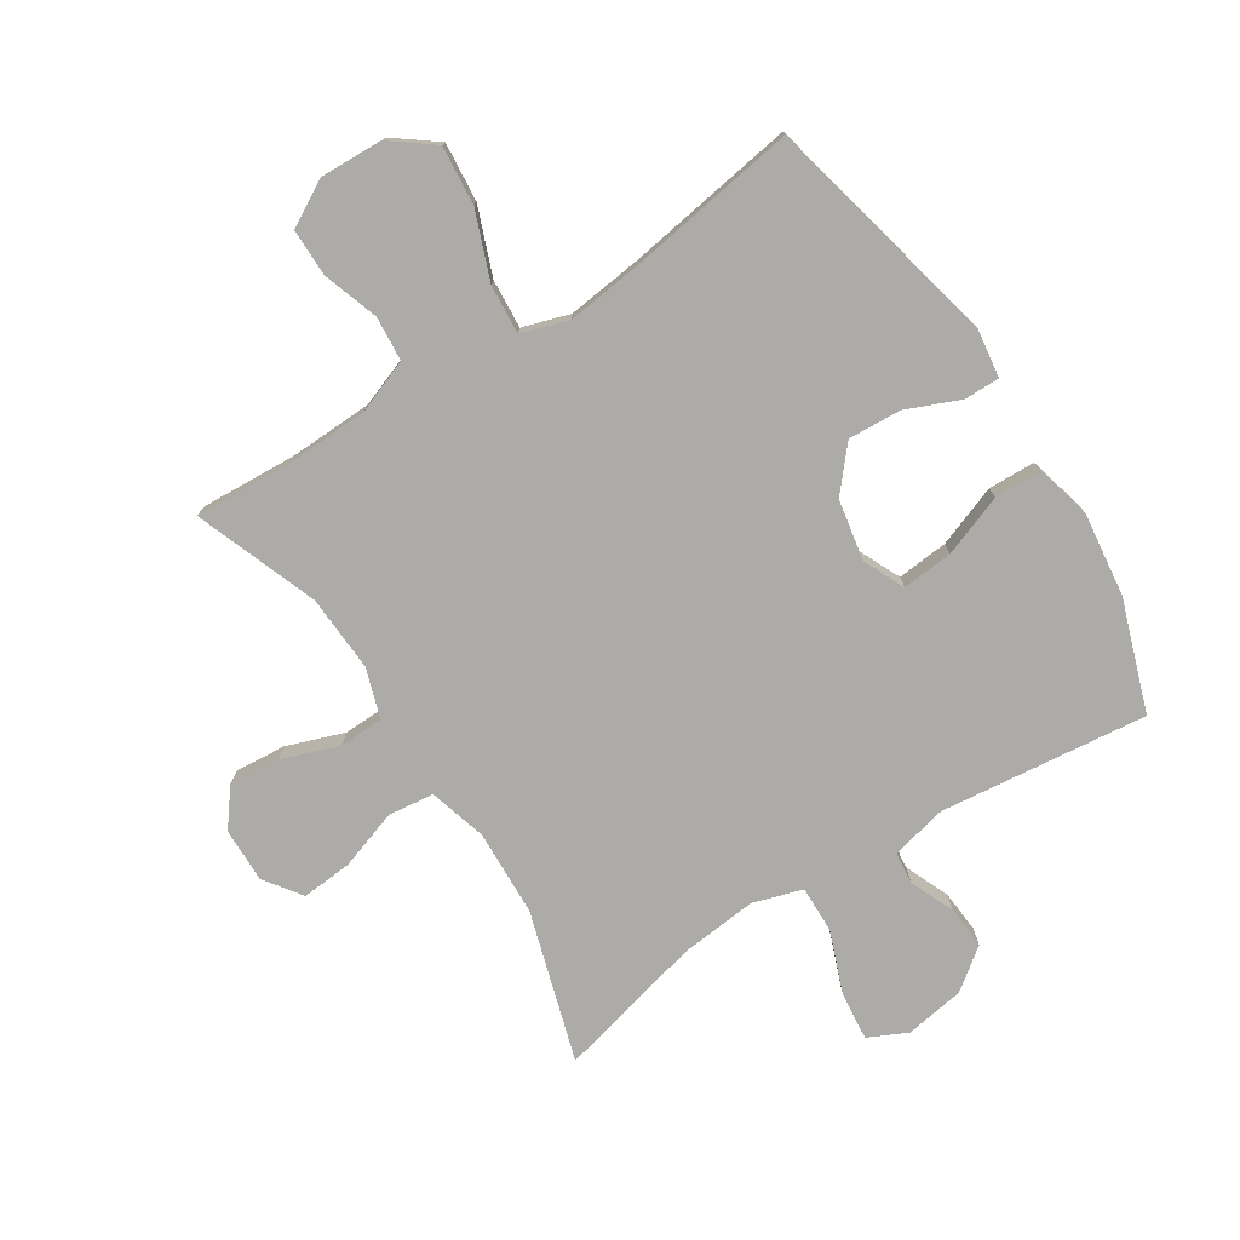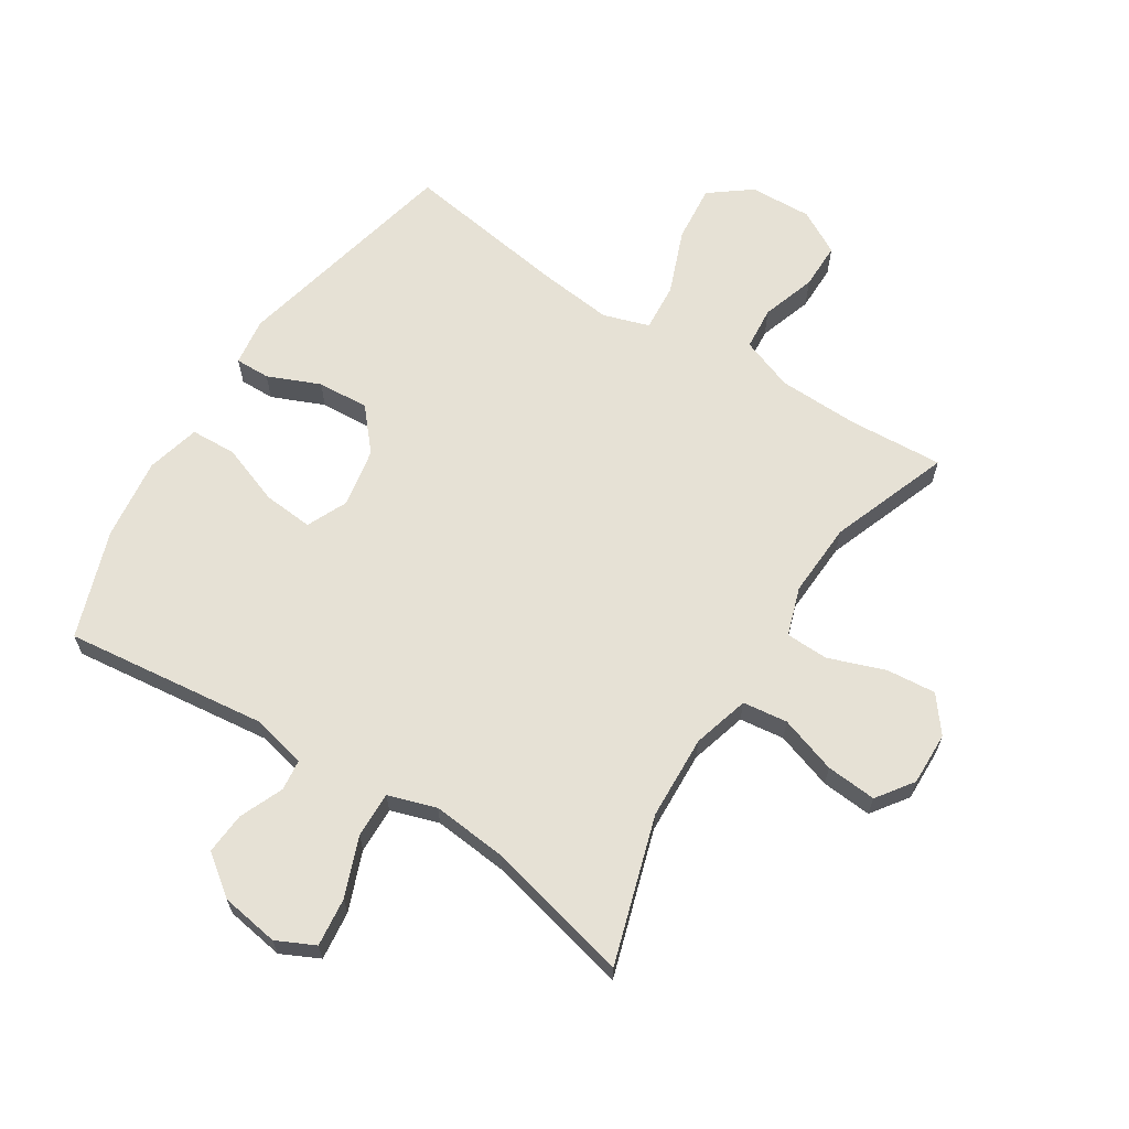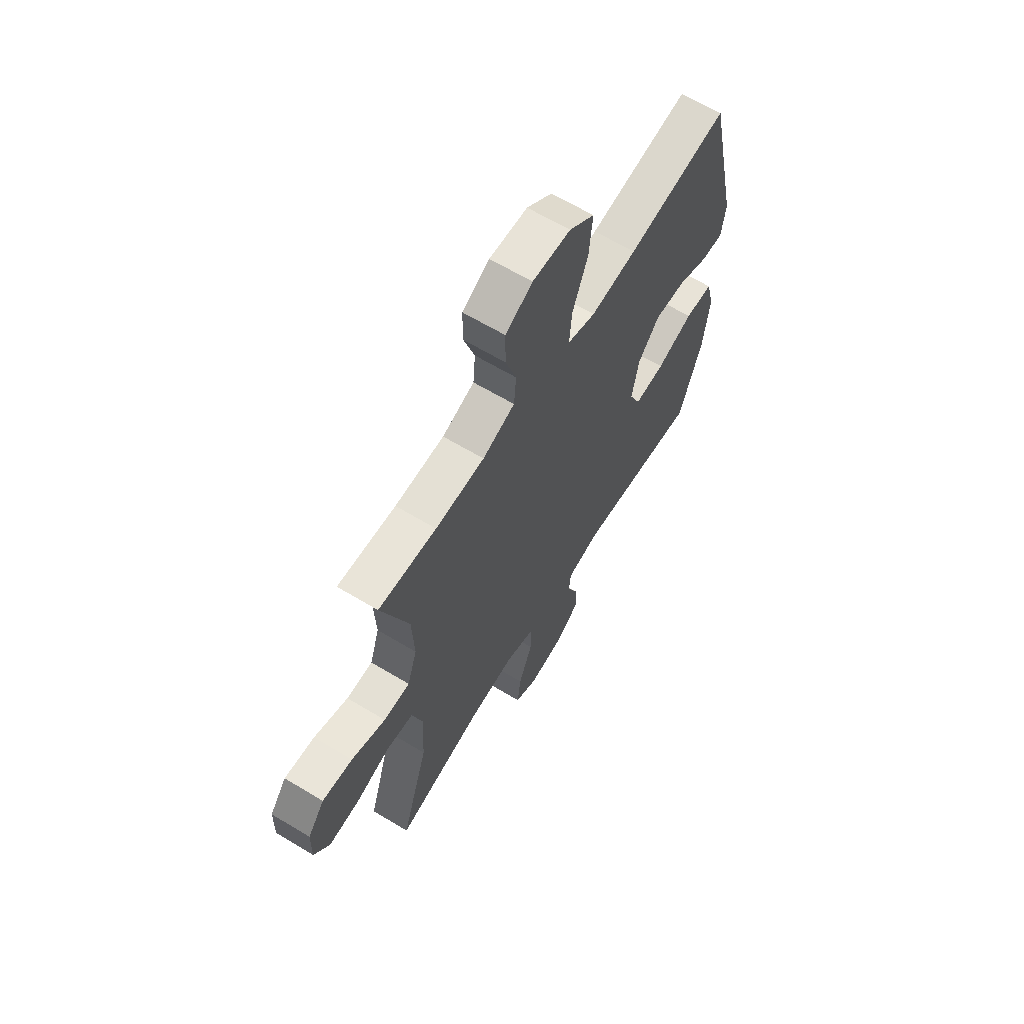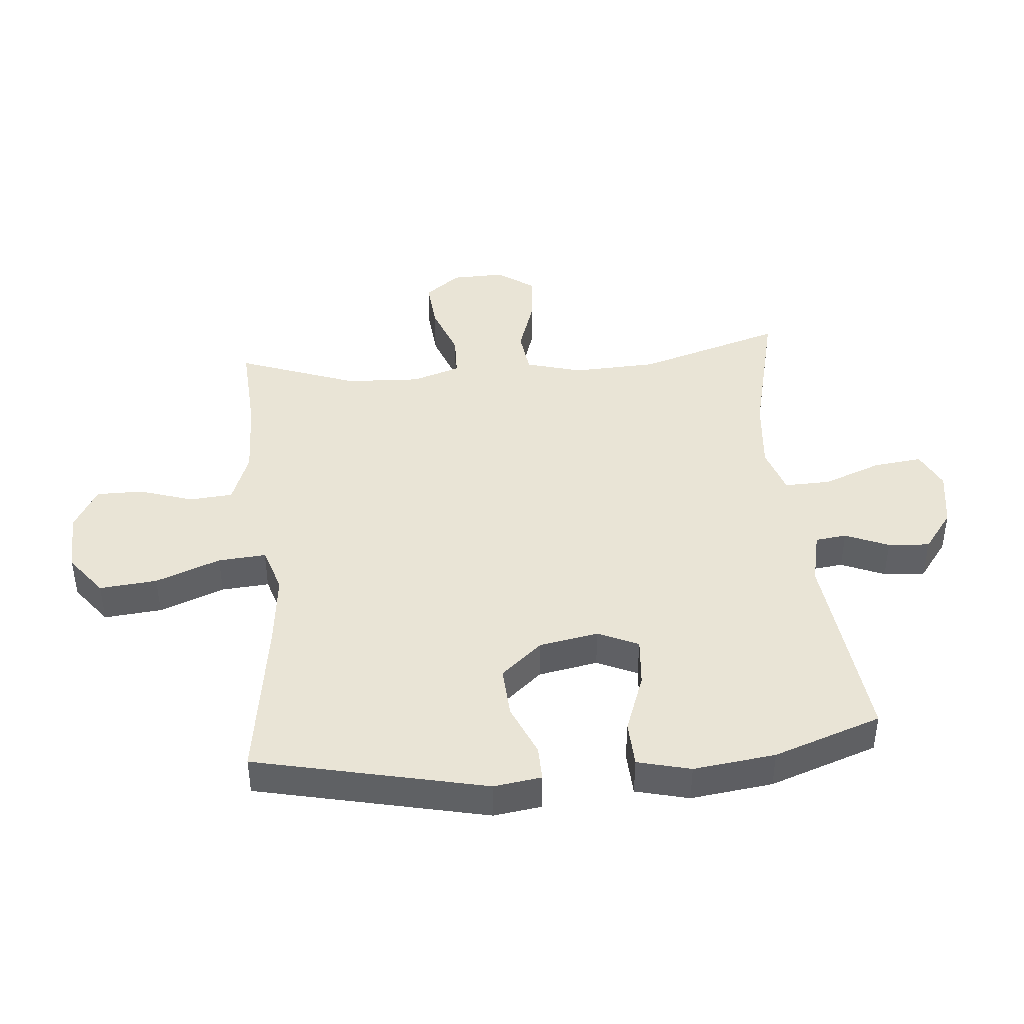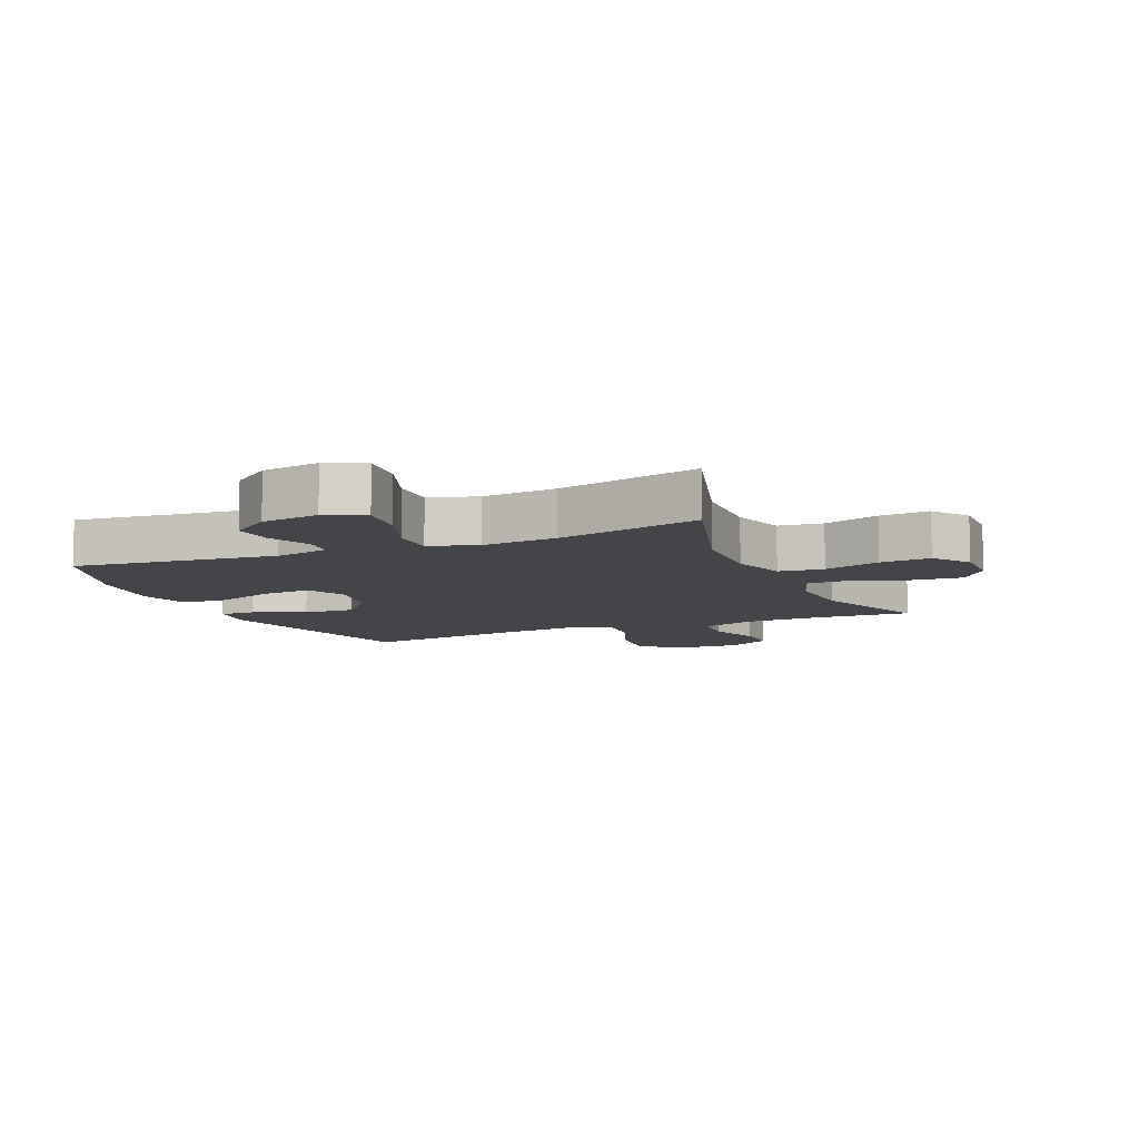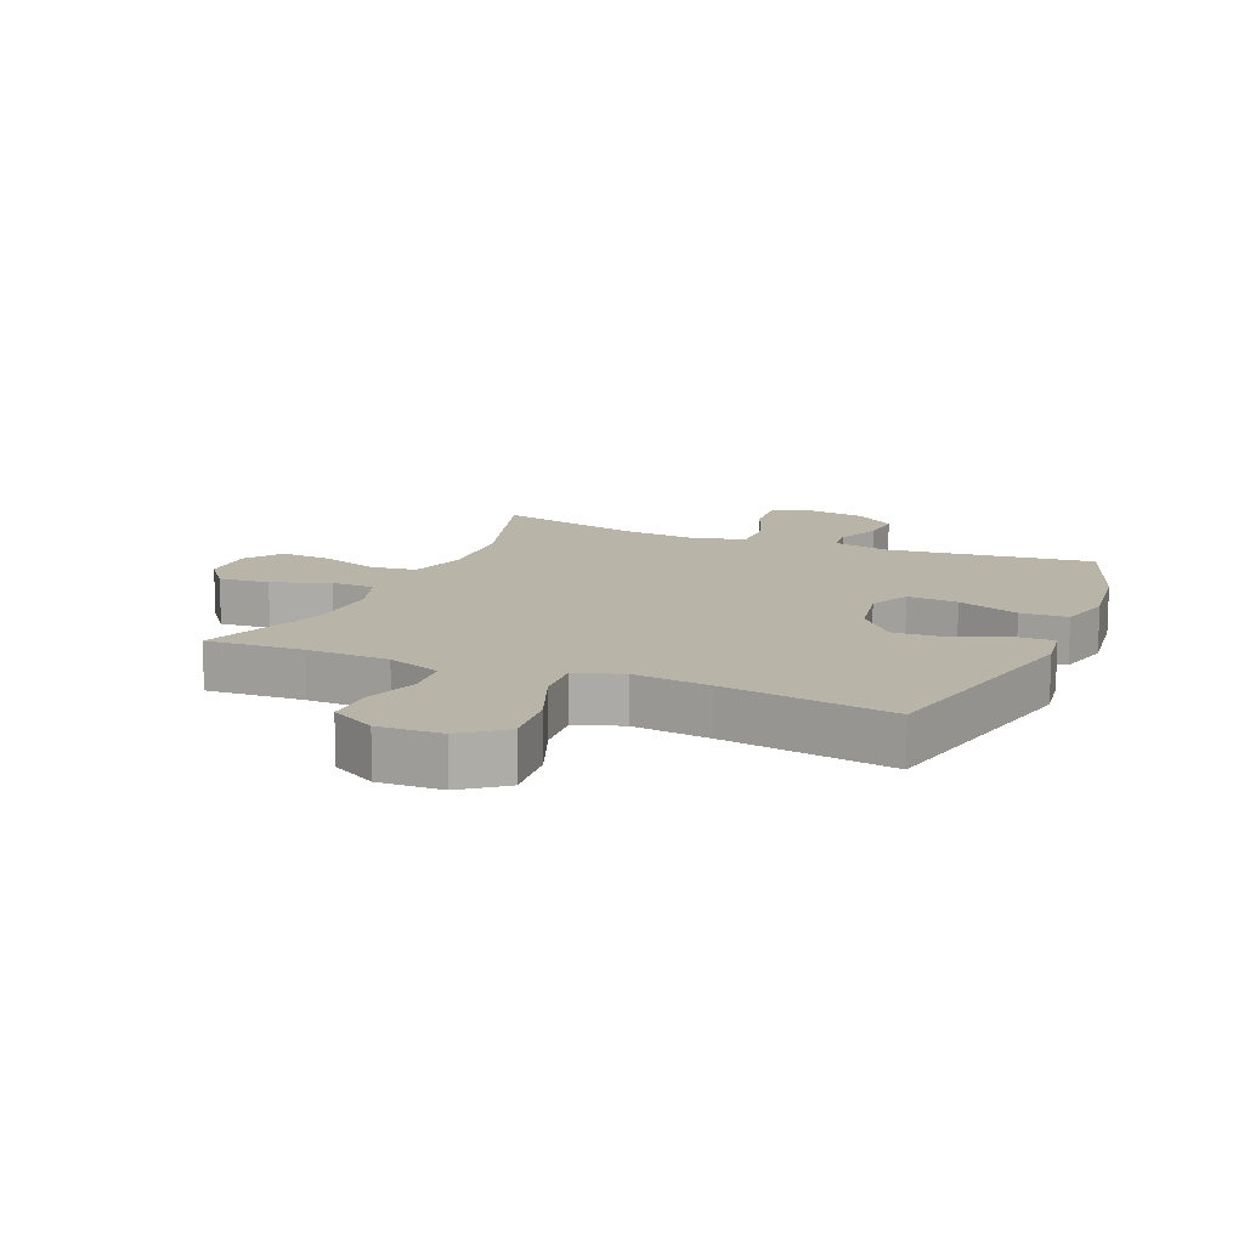
<metadata>
{"format":"obj","ext":"obj","renderer":"f3d","projection":"perspective","resolution":1024,"background":"white","views":[{"elev":-76.5,"azim":32.8,"up":"+Y"},{"elev":64.6,"azim":-147.6,"up":"+Y"},{"elev":64.2,"azim":-58.7,"up":"+Z"},{"elev":42.4,"azim":84.8,"up":"+Y"},{"elev":-8.8,"azim":-156.5,"up":"+Y"},{"elev":13.0,"azim":22.9,"up":"+Y"}]}
</metadata>
<code>
v 0.5 0.07 -0.5
v 0.17 0.07 -0.462
v 0.081 0.07 -0.482
v 0.075 0.07 -0.533
v 0.105 0.07 -0.604
v 0.11 0.07 -0.672
v 0.045 0.07 -0.721
v -0.05 0.07 -0.736
v -0.112 0.07 -0.706
v -0.103 0.07 -0.627
v -0.066 0.07 -0.531
v -0.064 0.07 -0.456
v -0.142 0.07 -0.431
v -0.265 0.07 -0.443
v -0.5 0.07 -0.5
v -0.427 0.07 -0.262
v -0.421 0.07 -0.125
v -0.447 0.07 -0.033
v -0.52 0.07 -0.024
v -0.613 0.07 -0.055
v -0.695 0.07 -0.062
v -0.737 0.07 -0.003
v -0.735 0.07 0.084
v -0.69 0.07 0.142
v -0.609 0.07 0.135
v -0.518 0.07 0.102
v -0.448 0.07 0.104
v -0.422 0.07 0.183
v -0.428 0.07 0.305
v -0.5 0.07 0.5
v -0.345 0.07 0.491
v -0.214 0.07 0.495
v -0.128 0.07 0.527
v -0.122 0.07 0.598
v -0.151 0.07 0.686
v -0.151 0.07 0.762
v -0.079 0.07 0.802
v 0.022 0.07 0.798
v 0.089 0.07 0.747
v 0.08 0.07 0.653
v 0.039 0.07 0.547
v 0.033 0.07 0.469
v 0.108 0.07 0.445
v 0.23 0.07 0.459
v 0.5 0.07 0.5
v 0.585 0.07 0.123
v 0.574 0.07 0.045
v 0.517 0.07 0.046
v 0.432 0.07 0.082
v 0.348 0.07 0.087
v 0.29 0.07 0.02
v 0.272 0.07 -0.077
v 0.302 0.07 -0.143
v 0.383 0.07 -0.136
v 0.481 0.07 -0.1
v 0.556 0.07 -0.103
v 0.578 0.07 -0.19
v 0.561 0.07 -0.324
v 0.5 0 -0.5
v 0.17 0 -0.462
v 0.081 0 -0.482
v 0.075 0 -0.533
v 0.105 0 -0.604
v 0.11 0 -0.672
v 0.045 0 -0.721
v -0.05 0 -0.736
v -0.112 0 -0.706
v -0.103 0 -0.627
v -0.066 0 -0.531
v -0.064 0 -0.456
v -0.142 0 -0.431
v -0.265 0 -0.443
v -0.5 0 -0.5
v -0.427 0 -0.262
v -0.421 0 -0.125
v -0.447 0 -0.033
v -0.52 0 -0.024
v -0.613 0 -0.055
v -0.695 0 -0.062
v -0.737 0 -0.003
v -0.735 0 0.084
v -0.69 0 0.142
v -0.609 0 0.135
v -0.518 0 0.102
v -0.448 0 0.104
v -0.422 0 0.183
v -0.428 0 0.305
v -0.5 0 0.5
v -0.345 0 0.491
v -0.214 0 0.495
v -0.128 0 0.527
v -0.122 0 0.598
v -0.151 0 0.686
v -0.151 0 0.762
v -0.079 0 0.802
v 0.022 0 0.798
v 0.089 0 0.747
v 0.08 0 0.653
v 0.039 0 0.547
v 0.033 0 0.469
v 0.108 0 0.445
v 0.23 0 0.459
v 0.5 0 0.5
v 0.585 0 0.123
v 0.574 0 0.045
v 0.517 0 0.046
v 0.432 0 0.082
v 0.348 0 0.087
v 0.29 0 0.02
v 0.272 0 -0.077
v 0.302 0 -0.143
v 0.383 0 -0.136
v 0.481 0 -0.1
v 0.556 0 -0.103
v 0.578 0 -0.19
v 0.561 0 -0.324
f 57 58 1 2
f 54 55 56 57
f 53 54 57 2
f 52 53 2 3
f 51 52 3
f 46 47 48 49
f 44 45 46 49
f 43 44 49 50
f 42 43 50 51
f 38 39 40 41
f 38 41 42
f 37 38 42
f 34 35 36 37
f 33 34 37 42
f 32 33 42 51
f 29 30 31
f 28 29 31 32
f 27 28 32 51
f 23 24 25 26
f 19 20 21 22
f 19 22 23 26
f 14 15 16
f 13 14 16 17
f 12 13 17 18
f 8 9 10 11
f 8 11 12
f 7 8 12
f 4 5 6 7
f 3 4 7 12
f 51 3 12 18
f 26 27 51
f 18 19 26 51
f 60 59 116 115
f 115 114 113 112
f 60 115 112 111
f 61 60 111 110
f 61 110 109
f 107 106 105 104
f 107 104 103 102
f 108 107 102 101
f 109 108 101 100
f 99 98 97 96
f 100 99 96
f 100 96 95
f 95 94 93 92
f 100 95 92 91
f 109 100 91 90
f 89 88 87
f 90 89 87 86
f 109 90 86 85
f 84 83 82 81
f 80 79 78 77
f 84 81 80 77
f 74 73 72
f 75 74 72 71
f 76 75 71 70
f 69 68 67 66
f 70 69 66
f 70 66 65
f 65 64 63 62
f 70 65 62 61
f 76 70 61 109
f 109 85 84
f 109 84 77 76
f 1 59 60 2
f 2 60 61 3
f 3 61 62 4
f 4 62 63 5
f 5 63 64 6
f 6 64 65 7
f 7 65 66 8
f 8 66 67 9
f 9 67 68 10
f 10 68 69 11
f 11 69 70 12
f 12 70 71 13
f 13 71 72 14
f 14 72 73 15
f 15 73 74 16
f 16 74 75 17
f 17 75 76 18
f 18 76 77 19
f 19 77 78 20
f 20 78 79 21
f 21 79 80 22
f 22 80 81 23
f 23 81 82 24
f 24 82 83 25
f 25 83 84 26
f 26 84 85 27
f 27 85 86 28
f 28 86 87 29
f 29 87 88 30
f 30 88 89 31
f 31 89 90 32
f 32 90 91 33
f 33 91 92 34
f 34 92 93 35
f 35 93 94 36
f 36 94 95 37
f 37 95 96 38
f 38 96 97 39
f 39 97 98 40
f 40 98 99 41
f 41 99 100 42
f 42 100 101 43
f 43 101 102 44
f 44 102 103 45
f 45 103 104 46
f 46 104 105 47
f 47 105 106 48
f 48 106 107 49
f 49 107 108 50
f 50 108 109 51
f 51 109 110 52
f 52 110 111 53
f 53 111 112 54
f 54 112 113 55
f 55 113 114 56
f 56 114 115 57
f 57 115 116 58
f 58 116 59 1

</code>
